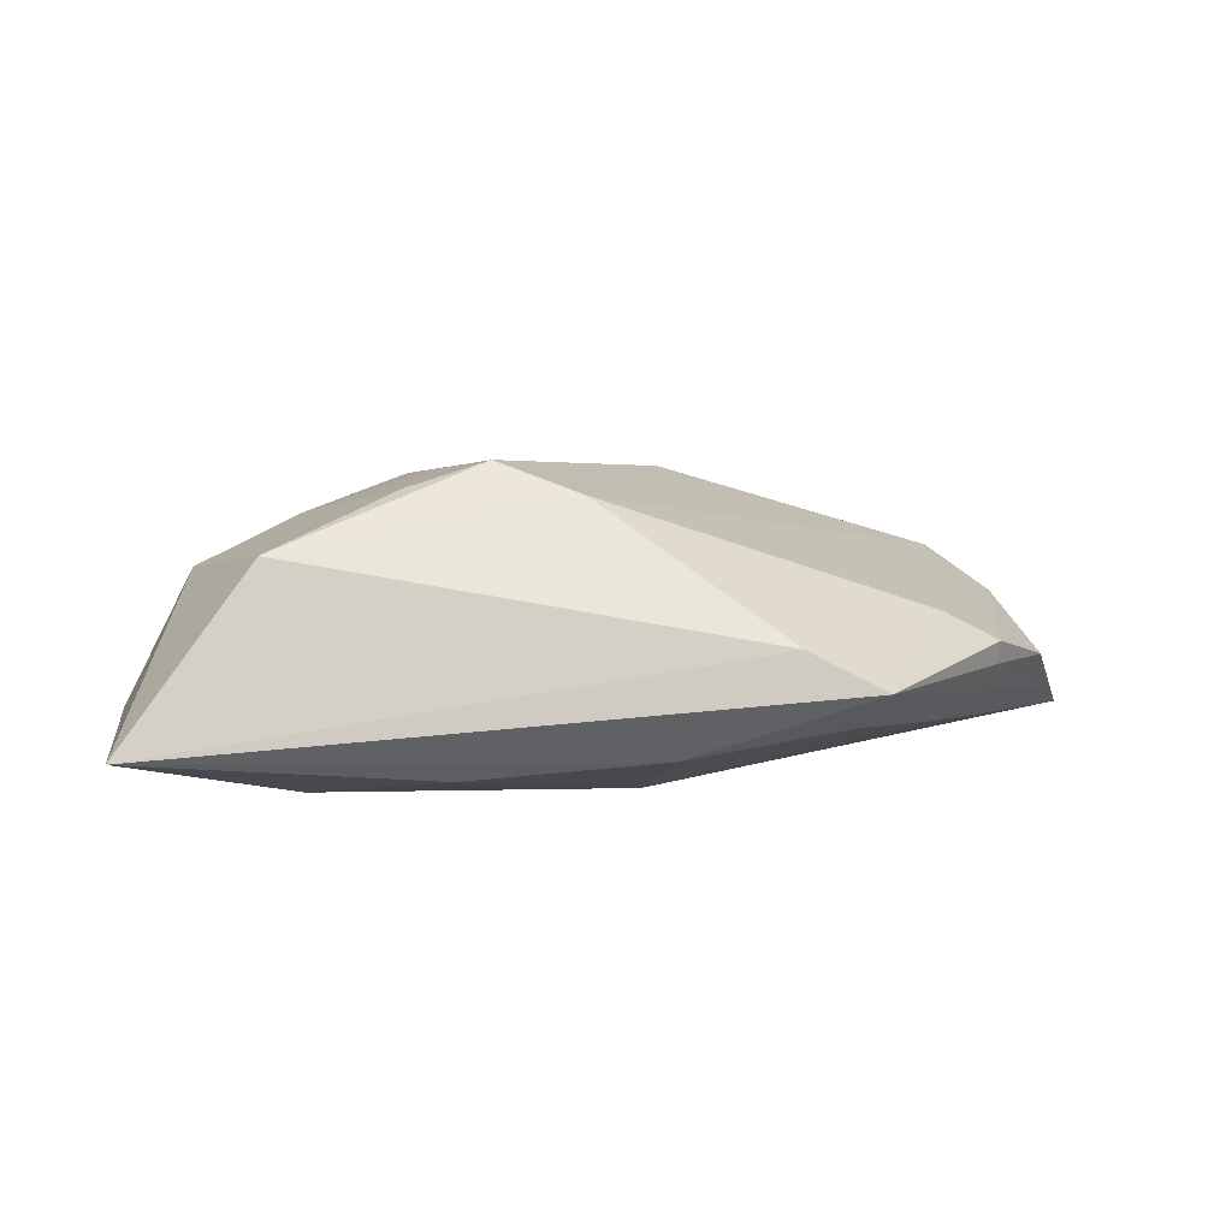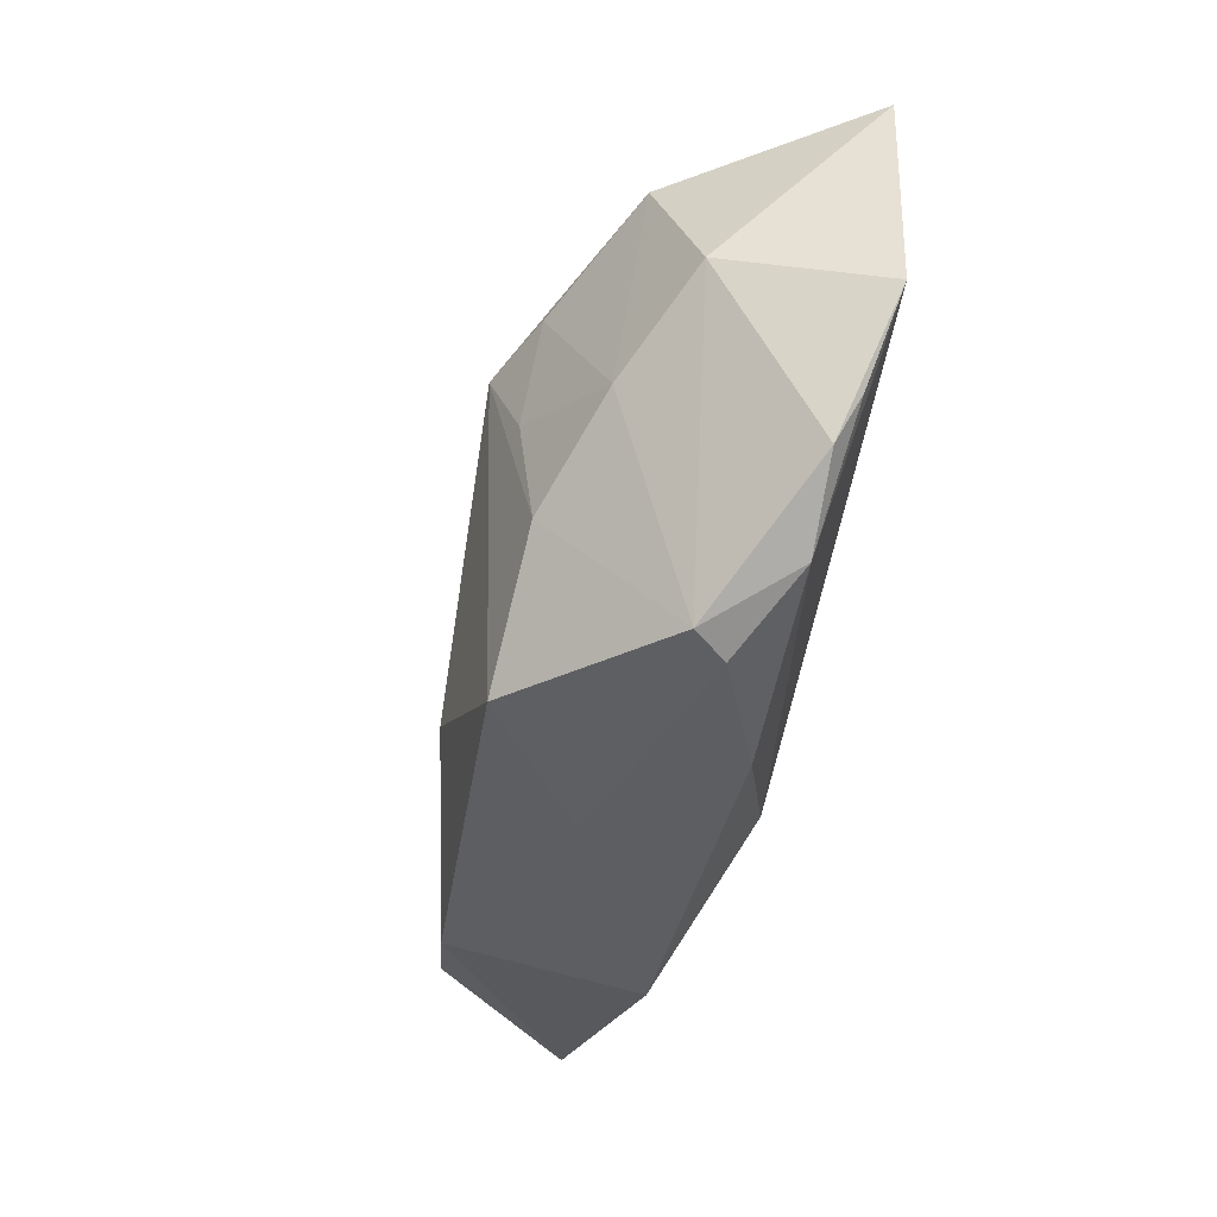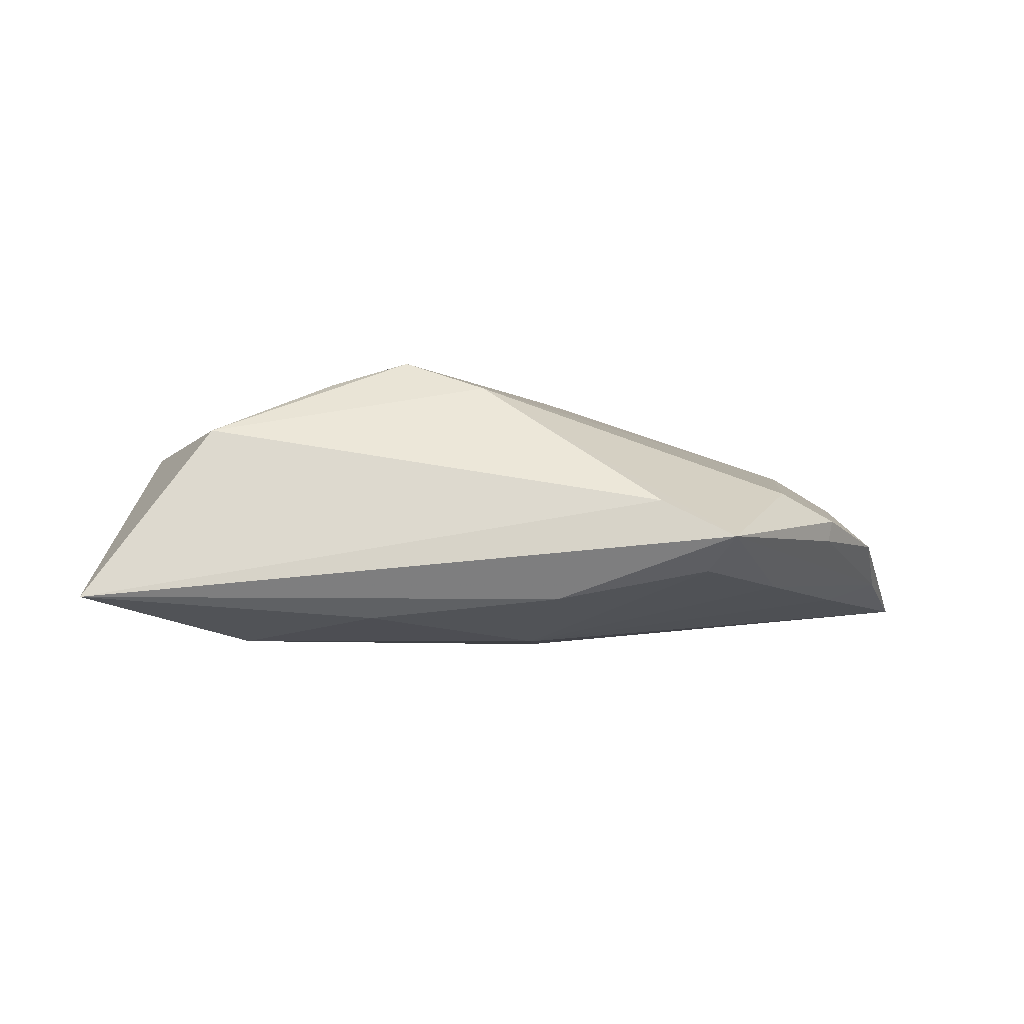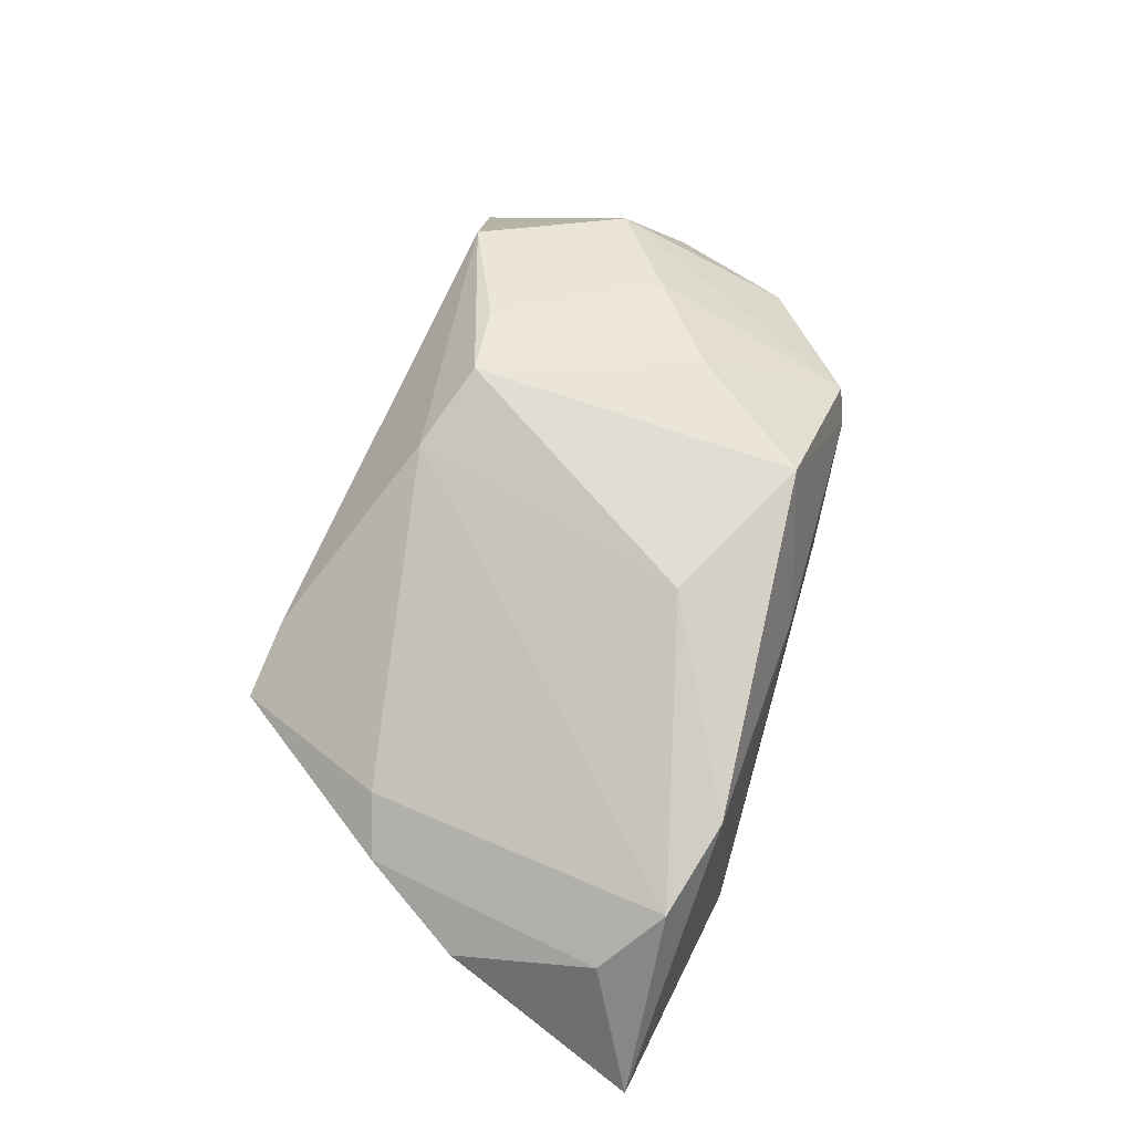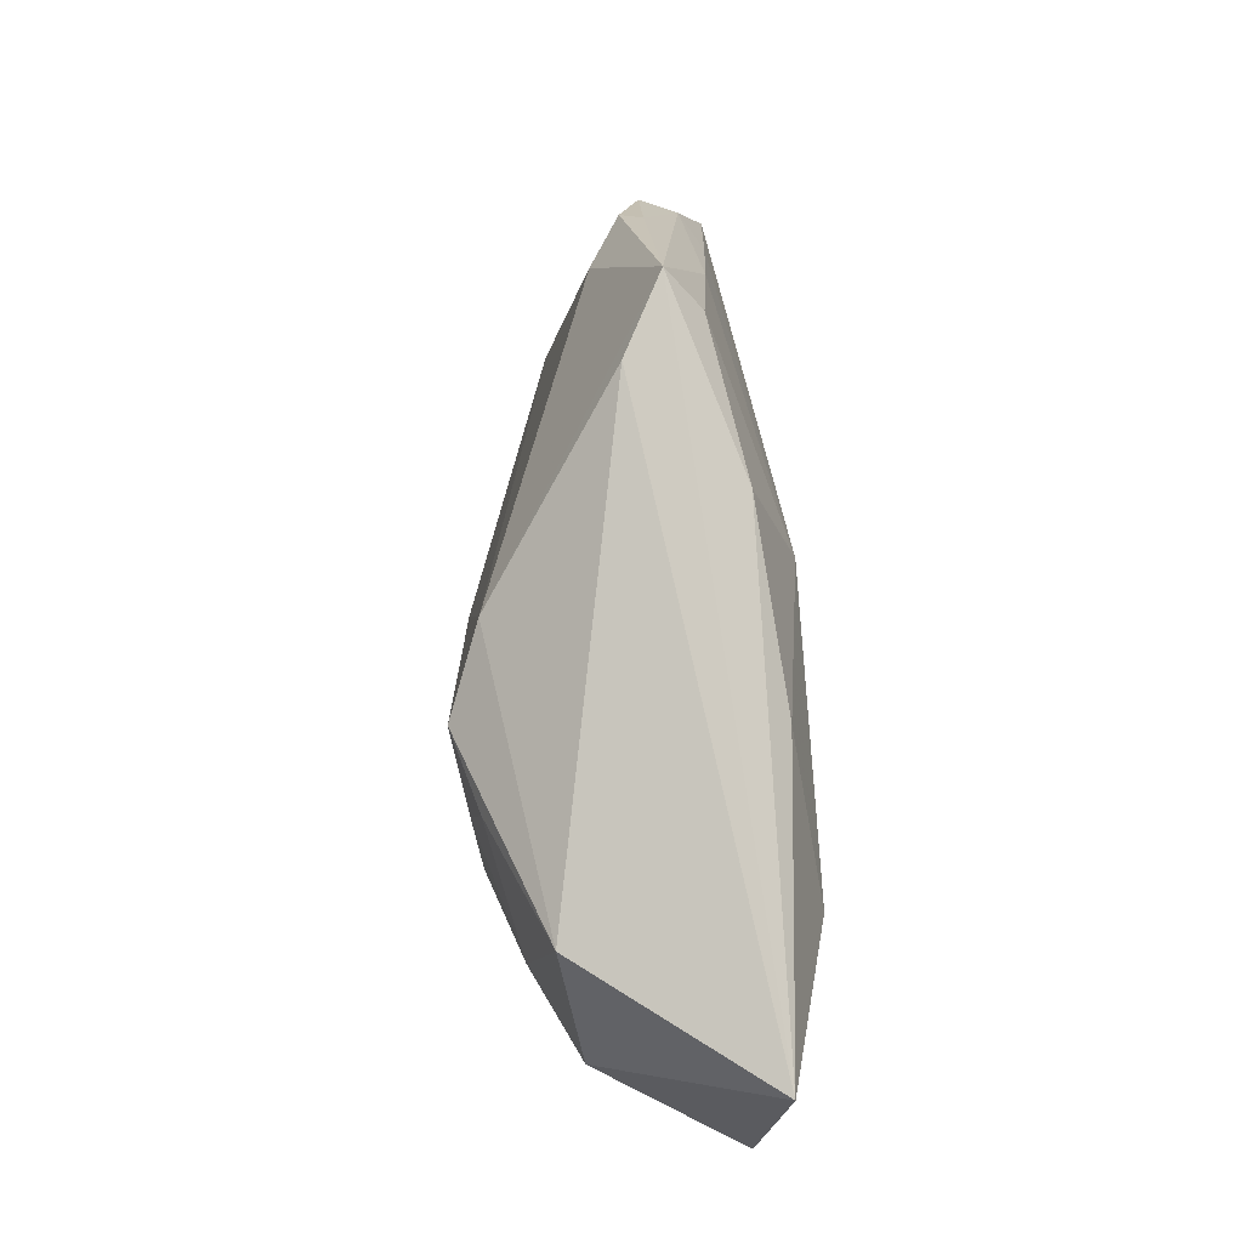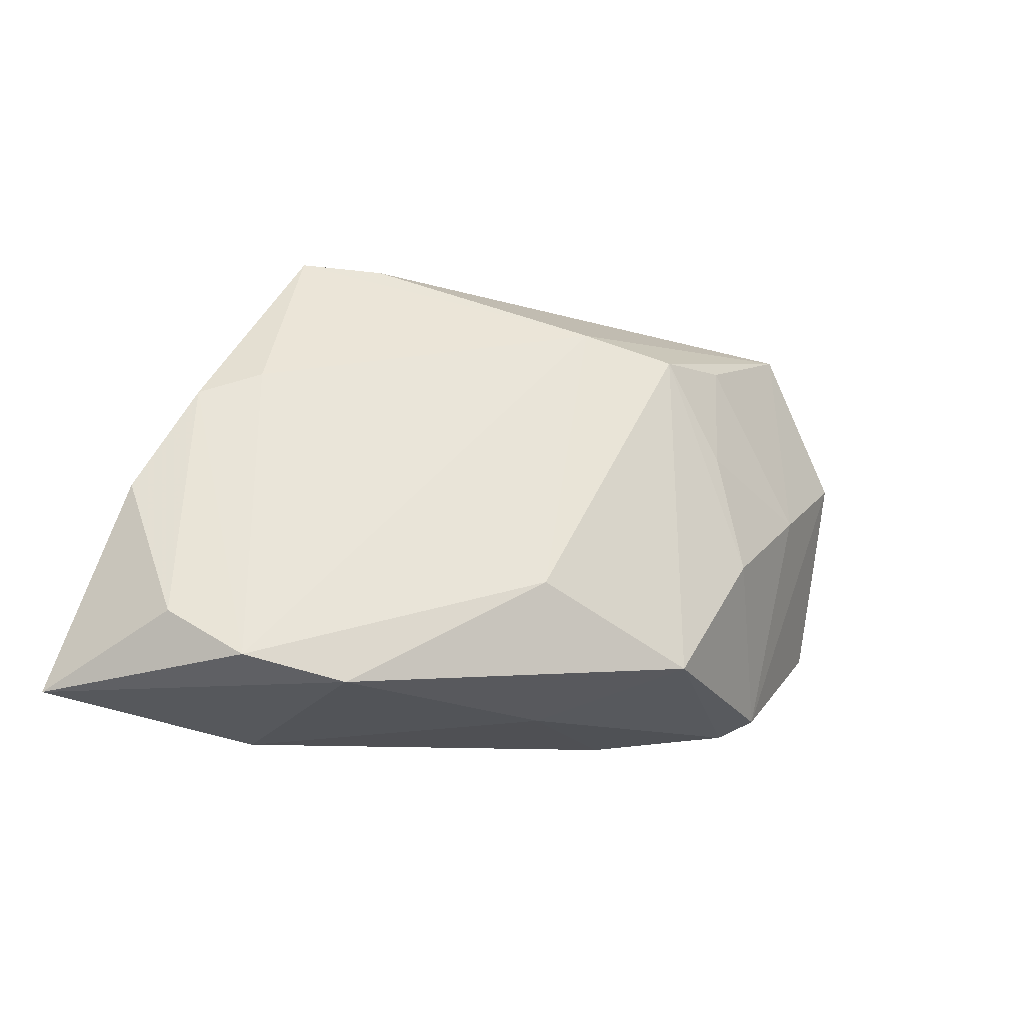
<metadata>
{"format":"obj","ext":"obj","renderer":"f3d","projection":"perspective","resolution":1024,"background":"white","views":[{"elev":4.3,"azim":-179.7,"up":"+Z"},{"elev":-33.6,"azim":71.1,"up":"+Y"},{"elev":-4.7,"azim":-178.1,"up":"+Z"},{"elev":66.8,"azim":-69.1,"up":"+Z"},{"elev":77.9,"azim":86.8,"up":"+Y"},{"elev":-21.1,"azim":-29.1,"up":"+Y"}]}
</metadata>
<code>
v -0.03813 0.01111 -0.008829
v 0.01466 -0.02718 -0.006813
v 0.04639 -0.01136 -0.002751
v -0.00522 -0.02109 -0.01601
v -0.009638 0.0283 -0.01101
v -0.02822 0.02776 -0.007551
v 0.03393 0.02712 0.01034
v 0.02188 -0.007966 0.01851
v 0.01144 -0.0232 0.01959
v 0.03149 -0.02405 0.005609
v 0.01023 0.0176 0.02023
v 0.05325 0.004346 -0.008099
v -0.05486 -0.01311 -0.007472
v -0.03066 -0.029 0.01236
v -0.001578 -0.02827 0.00594
v -0.0393 0.01166 0.003523
v -0.005933 0.01334 -0.01601
v 0.03078 0.01681 -0.01601
v -0.0593 -0.02834 -0.011
v 0.02906 -0.02554 0.001433
v -0.04616 0.009115 -1.52e-06
v 0.04895 0.03224 -0.01079
v 0.01972 0.01941 0.01716
v 0.03834 -0.01905 -0.003536
v -0.04765 -0.006728 -0.009921
v -0.03142 0.03224 -0.00352
v 0.01806 0.006175 0.01898
v -0.007952 -0.01511 0.01932
v 0.044 0.01022 0.00833
v 1.984e-05 0.02079 0.01648
v -0.03204 -0.03101 -0.0124
v 0.03311 0.001497 0.01406
v -0.04225 -0.02652 0.009228
v 0.04833 -0.00623 -0.005244
v -0.0456 0.009366 -0.002651
v -0.05296 -0.00366 -0.002618
v -0.04954 -0.02083 0.003766
v -0.02242 0.03132 0.0009781
v 0.0136 0.02726 -0.01329
f 18 22 12
f 12 4 18
f 22 26 38
f 38 7 22
f 21 16 26
f 5 26 22
f 12 22 29
f 22 7 29
f 16 21 33
f 11 7 30
f 7 38 30
f 16 33 30
f 26 16 30
f 30 38 26
f 22 18 39
f 39 5 22
f 26 5 6
f 17 18 4
f 17 4 19
f 17 39 18
f 5 39 17
f 17 6 5
f 9 20 10
f 11 9 8
f 9 10 8
f 28 9 11
f 11 30 28
f 28 30 33
f 15 20 9
f 15 2 20
f 35 21 26
f 26 13 35
f 37 33 21
f 19 33 37
f 1 13 26
f 26 6 1
f 6 17 1
f 12 29 3
f 29 10 3
f 23 7 11
f 32 10 29
f 32 8 10
f 32 29 7
f 7 23 32
f 9 28 14
f 14 28 33
f 14 15 9
f 14 33 19
f 36 37 21
f 21 35 36
f 36 35 13
f 36 13 19
f 19 37 36
f 19 13 25
f 13 1 25
f 25 17 19
f 25 1 17
f 24 10 20
f 24 3 10
f 20 2 24
f 24 4 12
f 24 2 4
f 8 32 27
f 27 32 23
f 11 8 27
f 27 23 11
f 31 14 19
f 15 14 31
f 2 15 31
f 19 4 31
f 4 2 31
f 12 3 34
f 34 24 12
f 3 24 34

</code>
